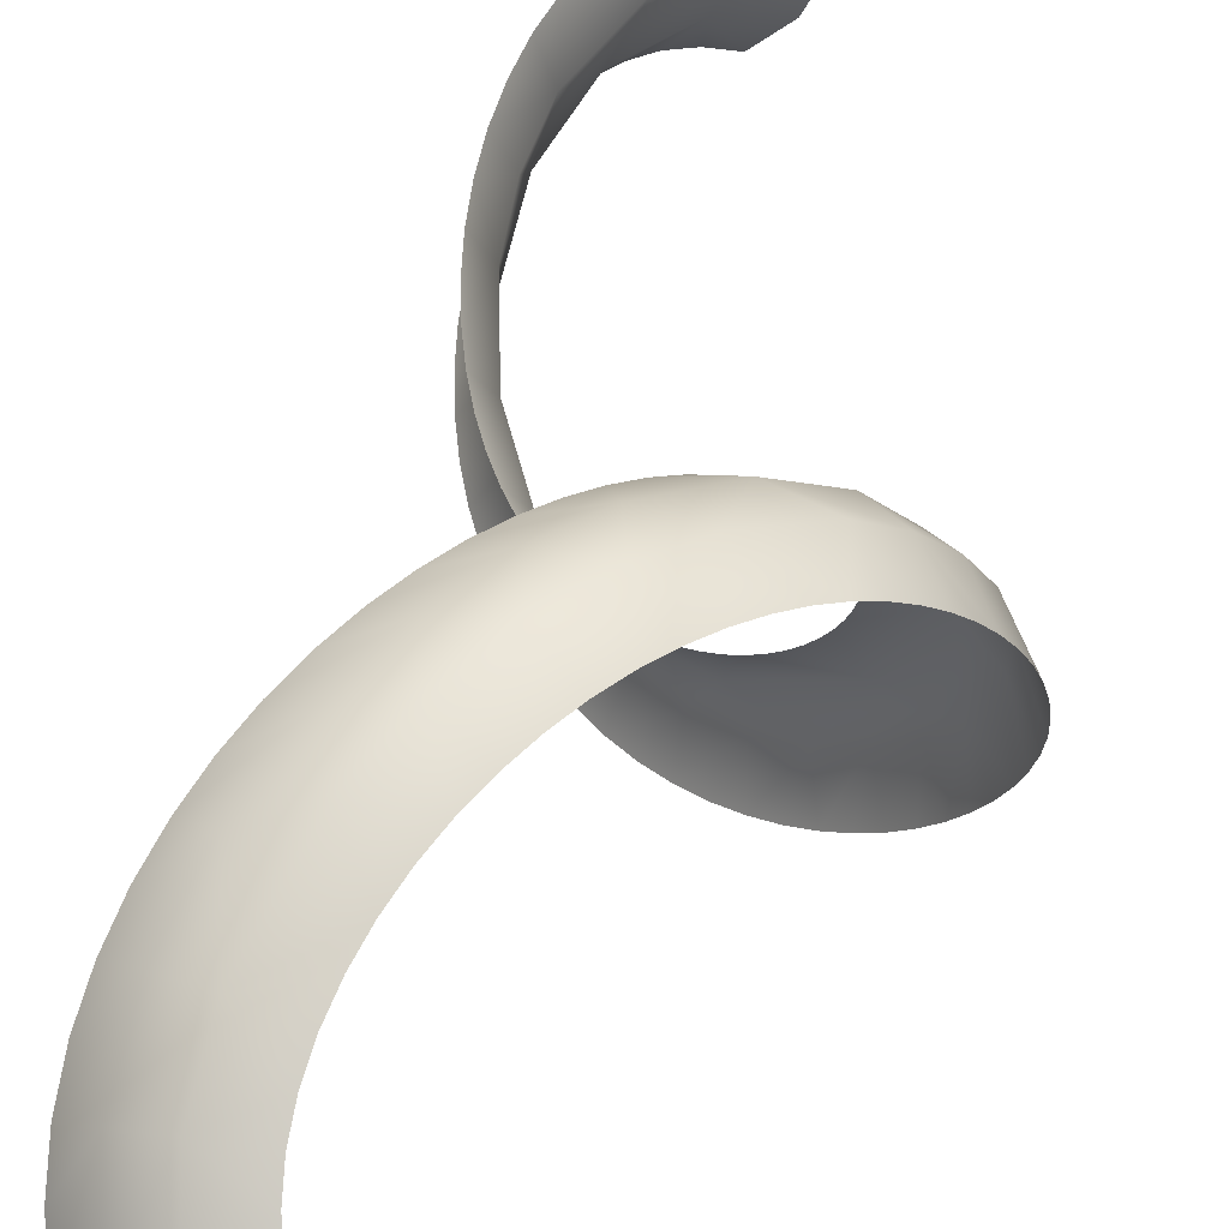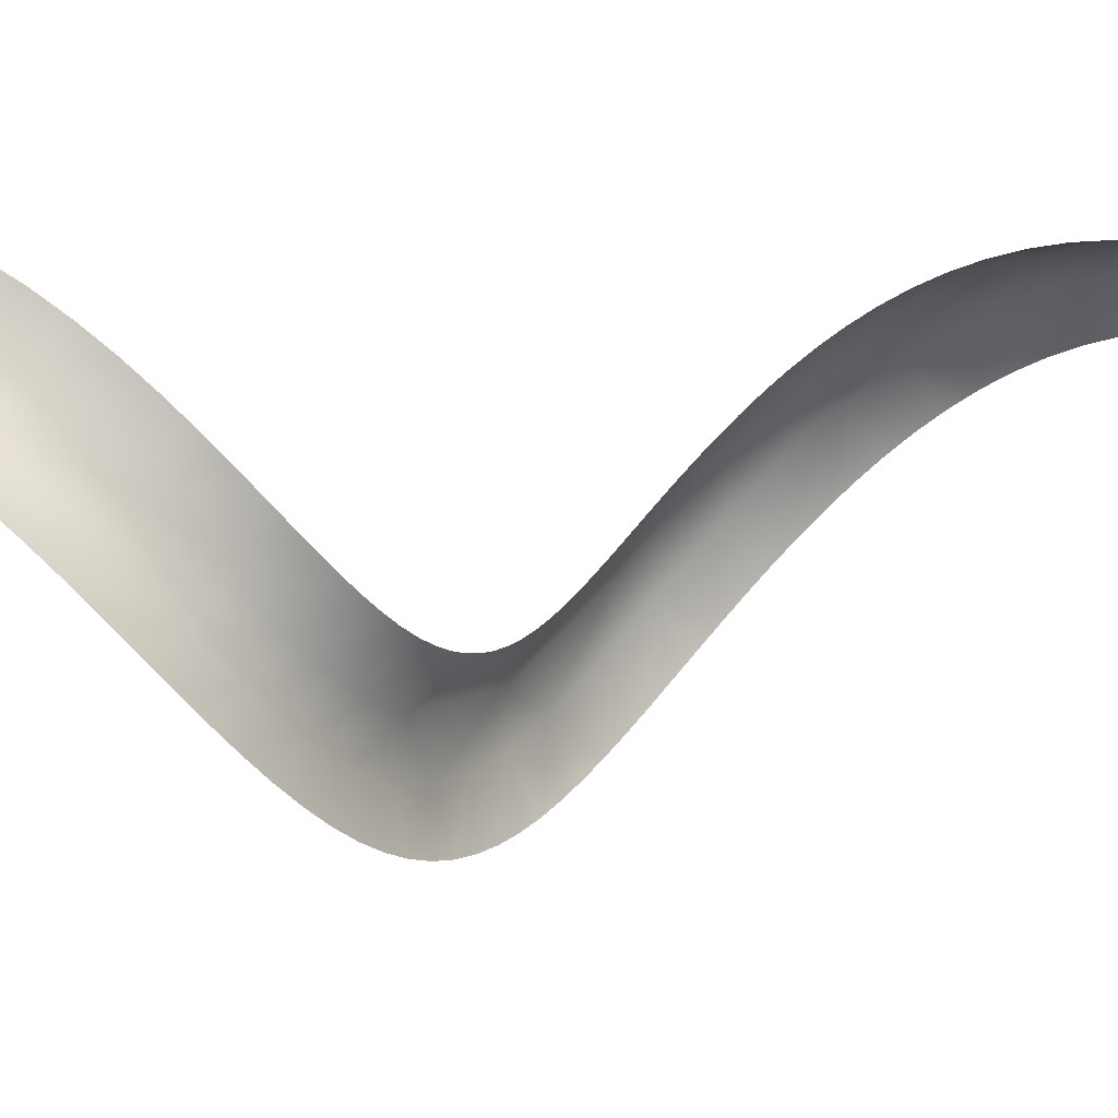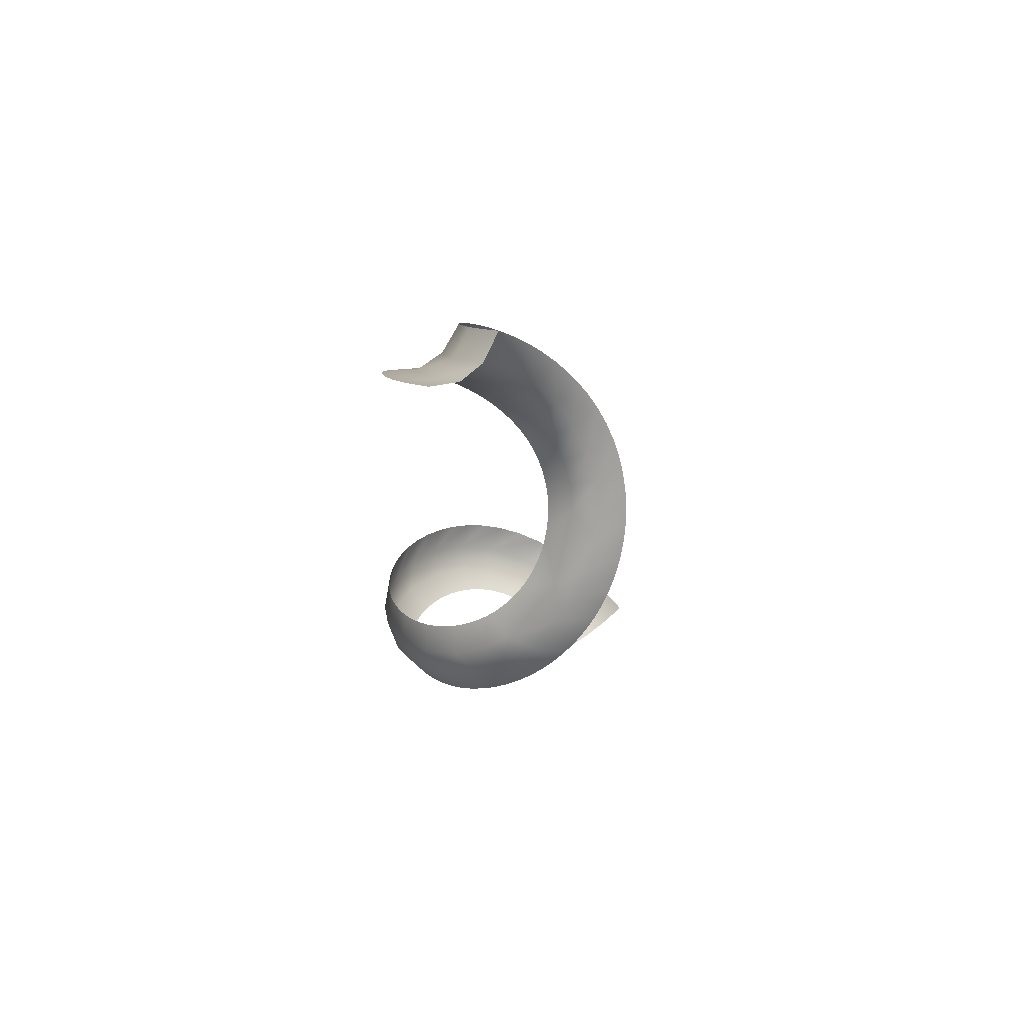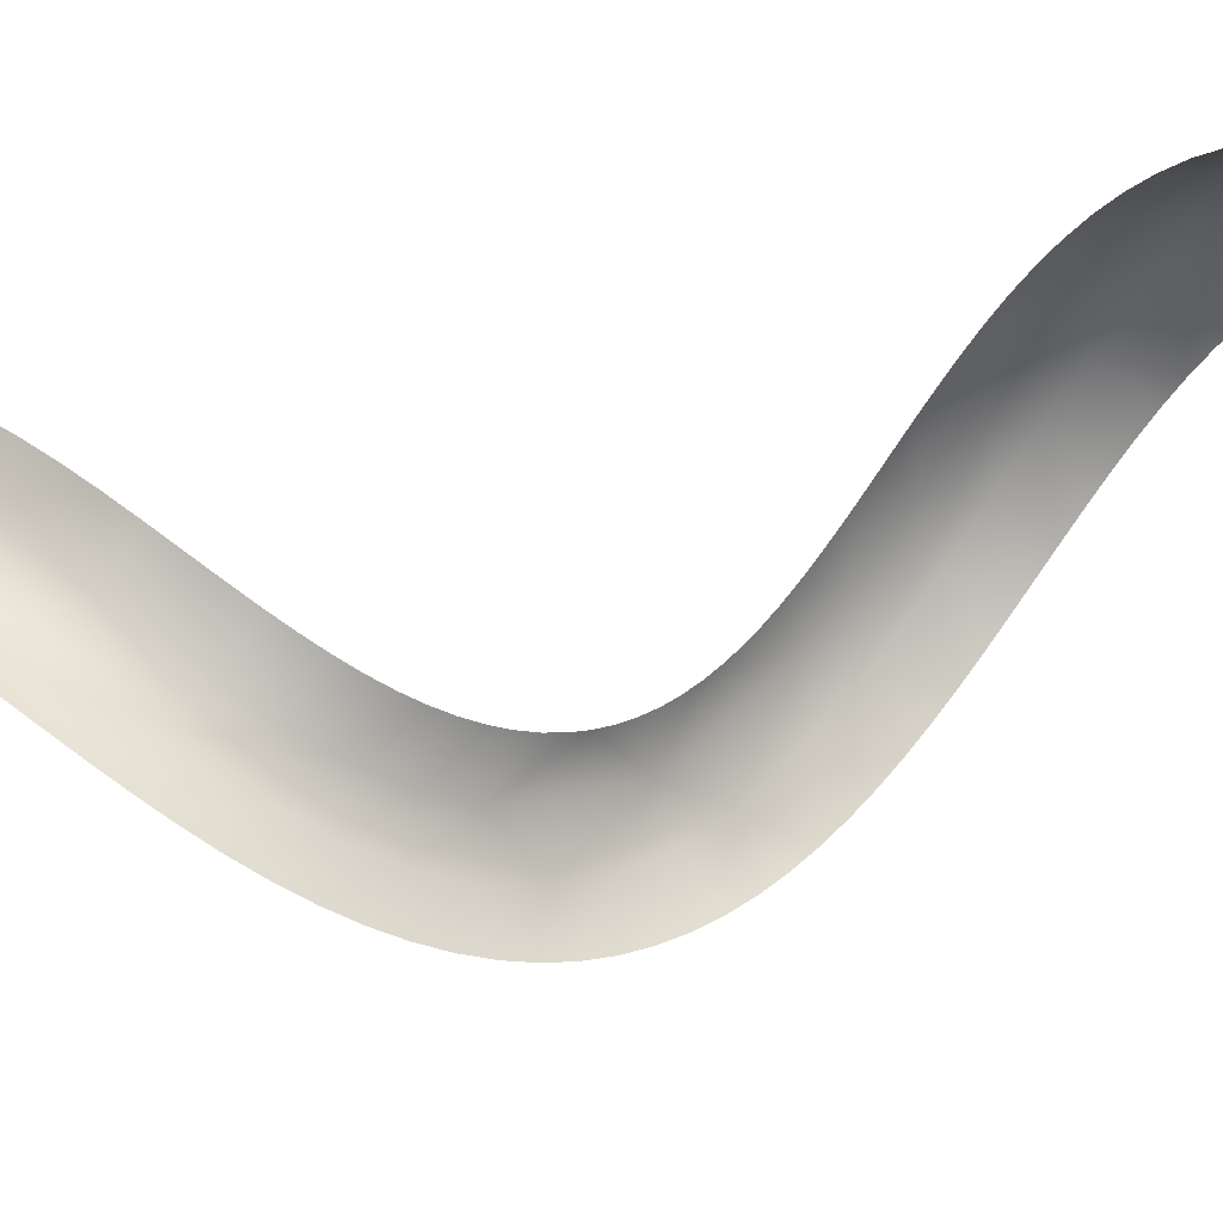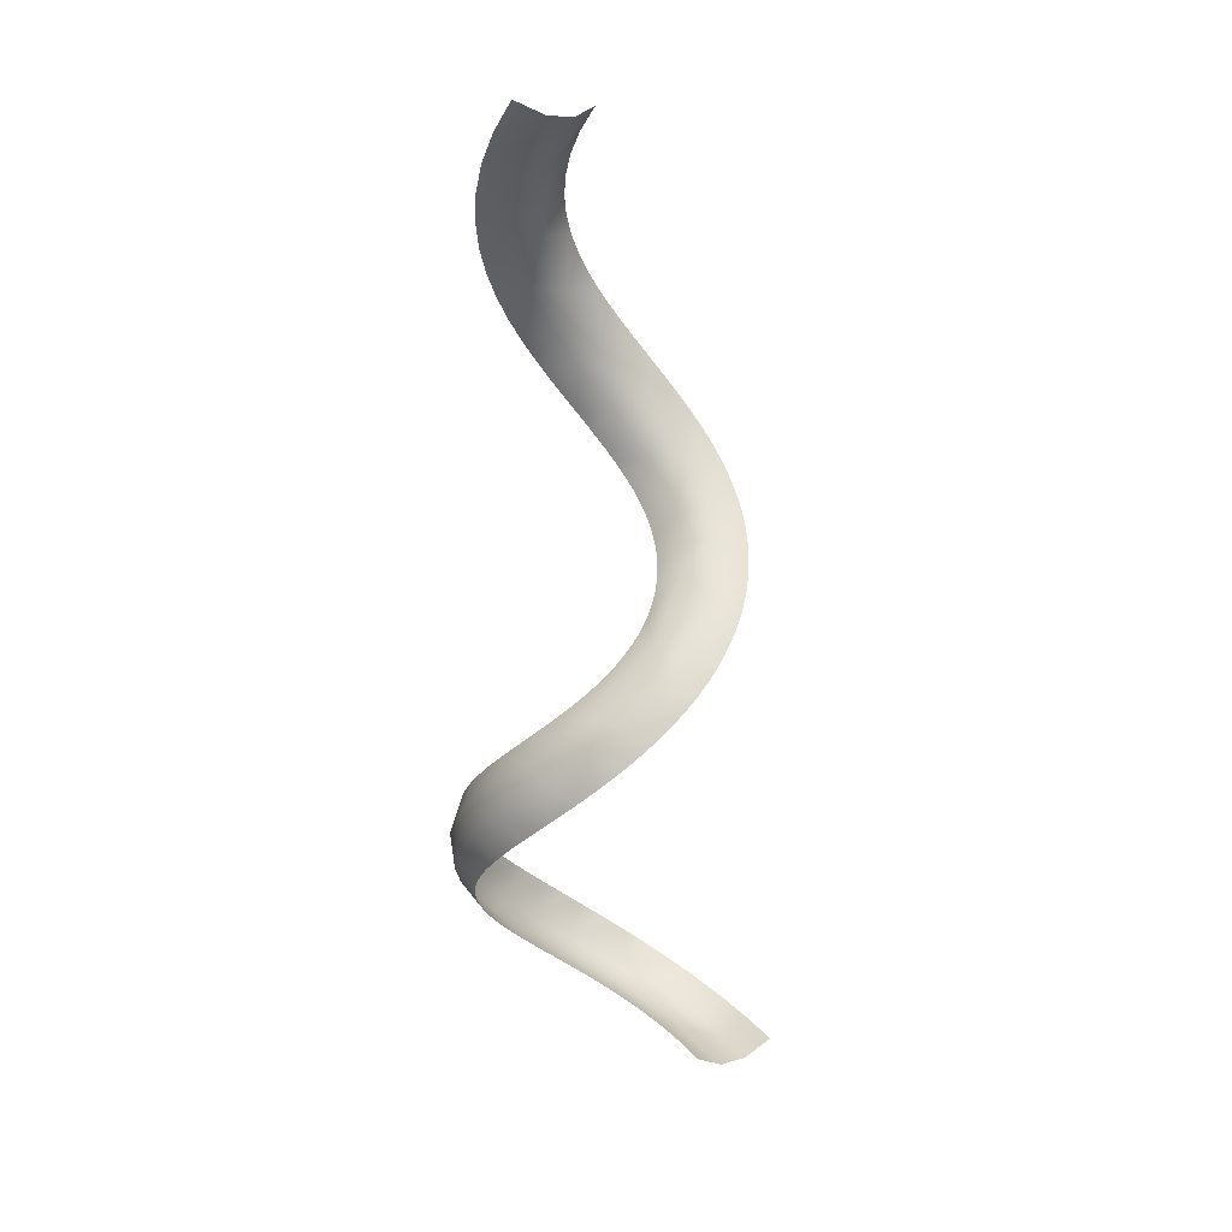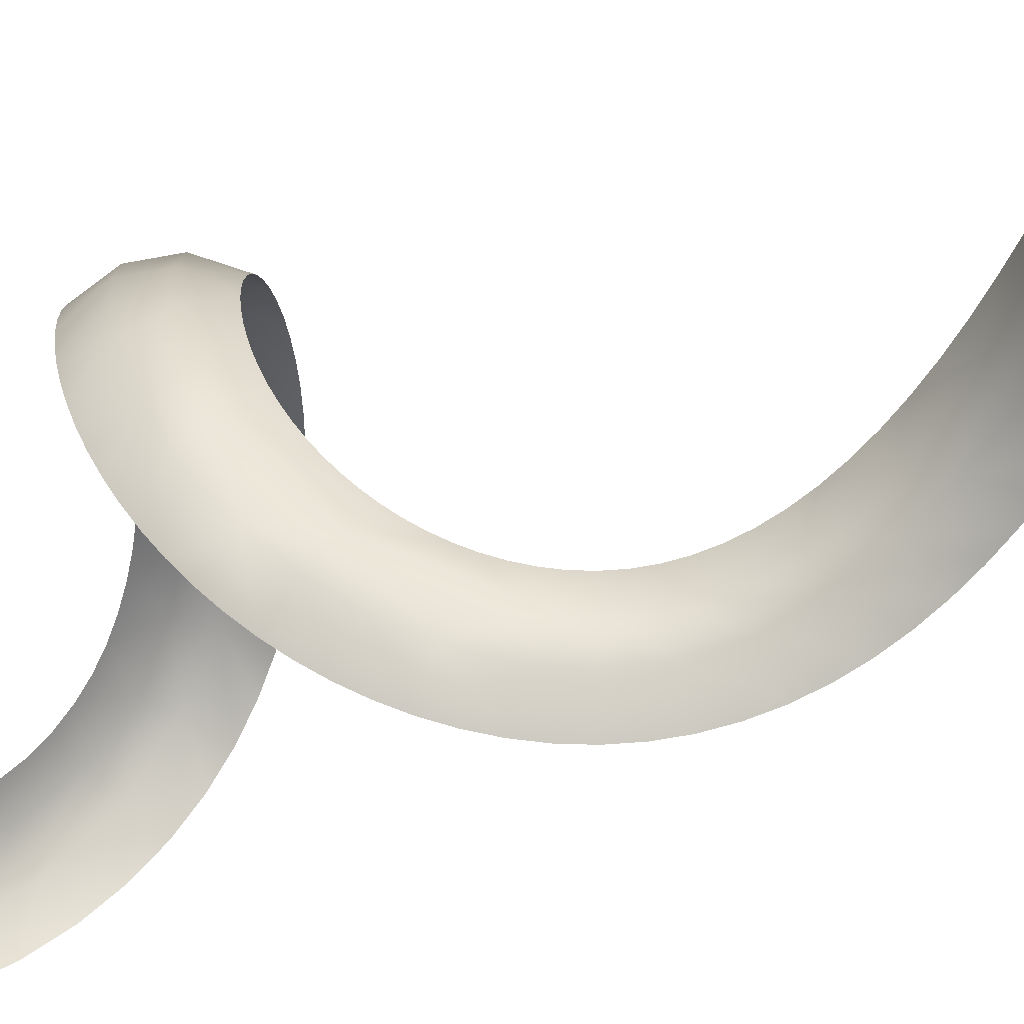
<metadata>
{"format":"obj","ext":"obj","renderer":"f3d","projection":"perspective","resolution":1024,"background":"white","views":[{"elev":29.6,"azim":2.9,"up":"+Z"},{"elev":-19.7,"azim":-104.2,"up":"+Z"},{"elev":65.5,"azim":75.4,"up":"+Y"},{"elev":-26.6,"azim":-80.7,"up":"+Z"},{"elev":17.2,"azim":84.5,"up":"+Y"},{"elev":-14.5,"azim":138.5,"up":"+Z"}]}
</metadata>
<code>
g PathTrail
v 0.2841 6.755 0.637
v 0.4201 6.866 0.3164
v 0.4574 6.964 0.5274
v 0.2633 6.676 0.4156
v 0.1226 6.55 0.7072
v 0.3141 6.845 0.1369
v 0.03965 6.505 0.2848
v 0.1395 6.901 -0.01109
v 0.004528 6.738 0.0743
v -0.1168 6.584 0.1271
v -0.2251 6.438 0.1522
v -0.2717 6.051 0.2936
v -0.127 6.148 0.5102
v -0.3873 5.681 0.3868
v -0.3211 6.298 0.1537
v -0.4057 6.163 0.1351
v -0.4793 6.031 0.09905
v -0.4676 5.646 0.1367
v -0.5418 5.902 0.04802
v -0.5932 5.775 -0.01579
v -0.633 5.649 -0.09013
v 0.1194 6.494 0.4781
v -0.02571 6.349 0.7415
v -0.1592 6.154 0.7437
v -0.2765 5.966 0.718
v -0.3765 5.787 0.6691
v -0.4589 5.617 0.602
v -0.5239 5.456 0.5213
v -0.5721 5.304 0.4315
v -0.4875 5.404 0.2356
v -0.6044 5.161 0.3361
v -0.5326 5.153 0.06033
v -0.6218 5.027 0.2386
v -0.6254 4.9 0.1418
v -0.6162 4.781 0.04798
v -0.5076 4.816 -0.2024
v -0.5955 4.668 -0.04074
v -0.5645 4.563 -0.1227
v -0.5244 4.463 -0.1965
v -0.5509 5.278 -0.1063
v -0.661 5.526 -0.1727
v -0.6768 5.404 -0.2613
v -0.5456 5.051 -0.2828
v -0.6802 5.283 -0.3535
v -0.6711 5.164 -0.4472
v -0.4944 4.836 -0.451
v -0.6494 5.046 -0.5401
v -0.6152 4.93 -0.6304
v -0.3901 4.521 -0.4191
v -0.4766 4.369 -0.2611
v -0.4222 4.281 -0.316
v -0.4014 4.632 -0.597
v -0.5687 4.814 -0.7158
v -0.5103 4.7 -0.7946
v -0.2727 4.345 -0.5216
v -0.3626 4.198 -0.3607
v -0.299 4.119 -0.3952
v -0.272 4.437 -0.7096
v -0.4407 4.586 -0.8649
v -0.3607 4.475 -0.9249
v -0.1332 4.181 -0.5847
v -0.2322 4.044 -0.4198
v -0.1633 3.973 -0.4346
v -0.1141 4.251 -0.781
v -0.2715 4.364 -0.9732
v -0.1749 4.256 -1.009
v 0.02049 4.027 -0.6071
v -0.09301 3.905 -0.4402
v -0.02231 3.839 -0.4368
v 0.1798 3.88 -0.5902
v 0.04785 3.775 -0.4252
v 0.1164 3.713 -0.4058
v 0.1825 3.653 -0.3792
v 0.2451 3.595 -0.3461
v 0.06257 4.074 -0.8068
v -0.0726 4.15 -1.031
v 0.03325 4.047 -1.039
v 0.2463 3.905 -0.7873
v 0.1406 3.947 -1.034
v 0.2475 3.849 -1.016
v 0.4256 3.742 -0.726
v 0.3525 3.755 -0.9868
v 0.454 3.662 -0.946
v 0.6001 3.47 -0.3392
v 0.3036 3.538 -0.3069
v 0.3573 3.482 -0.2624
v 0.4056 3.427 -0.2131
v 0.4481 3.373 -0.1595
v 0.4845 3.32 -0.1022
v 0.5144 3.267 -0.04156
v 0.5904 3.585 -0.6276
v 0.5508 3.571 -0.8947
v 0.6417 3.483 -0.8339
v 0.7929 3.077 0.1141
v 0.8435 3.279 -0.3404
v 0.5376 3.214 0.02191
v 0.5539 3.161 0.08783
v 0.5629 3.107 0.1558
v 0.5644 3.052 0.2254
v 0.7872 2.941 0.2852
v 0.9565 2.902 0.12
v 0.8994 2.672 0.404
v 0.7064 2.729 0.5384
v 0.5581 2.996 0.2961
v 0.5438 2.939 0.3673
v 0.5212 2.879 0.4384
v 0.4901 2.818 0.5086
v 0.4504 2.754 0.577
v 0.402 2.687 0.6426
v 0.5397 2.499 0.7635
v 0.3449 2.618 0.7044
v 0.2794 2.546 0.761
v 0.2056 2.47 0.8112
v 0.2946 2.247 0.9297
v 0.683 2.349 0.7327
v 0.124 2.391 0.8538
v 0.03503 2.309 0.8873
v -0.0607 2.222 0.9104
v -0.01278 1.968 1.003
v 0.2315 1.907 0.9649
v -0.1623 2.131 0.922
v -0.2688 2.037 0.9211
v -0.3788 1.938 0.9069
v 0.8101 2.513 0.5791
v -0.2389 1.767 0.9875
v -0.4908 1.836 0.8788
v -0.6032 1.731 0.8364
v 0.01476 1.715 0.9762
v -0.4688 1.554 0.9153
v -0.7142 1.622 0.7794
v -0.8216 1.511 0.7078
v -0.2088 1.513 0.9337
v -0.6888 1.333 0.7859
v -0.9234 1.398 0.6218
v -1.017 1.282 0.5217
v -0.4272 1.304 0.8366
v -0.8826 1.106 0.6015
v -1.1 1.166 0.4078
v -1.17 1.049 0.2808
v -0.626 1.09 0.6871
v -0.8507 0.7727 0.377
v -1.031 0.8785 0.3669
v -1.222 0.9317 0.1412
v -1.255 0.8152 -0.00986
v -1.113 0.6556 0.08965
v -1.263 0.7006 -0.1712
v -1.242 0.5891 -0.341
v -1.101 0.4447 -0.2192
v -1.188 0.4828 -0.5162
v -1.096 0.3839 -0.6931
v -0.9244 0.5717 0.1271
v -0.9666 0.2562 -0.5425
v -0.9629 0.2949 -0.8671
v -0.7872 0.2179 -1.034
v -0.9144 0.3873 -0.1428
v -0.6826 0.1035 -0.8562
v -0.5667 0.1546 -1.189
v -0.7995 0.2259 -0.4199
v -0.5522 0.09331 -0.6925
v -0.4768 0.04454 -1.001
v -0.2992 0.1062 -1.331
v -0.2245 -0.001114 -1.135
v -0.1374 -0.001114 -0.9442
v -0.2404 0.1427 -0.6524
v -0.0379 0.1062 -0.7593
v -0.3962 0.1872 -0.5427
v -0.5118 0.2377 -0.4332
v -0.5942 0.2928 -0.3252
v -0.6497 0.3525 -0.2182
v -0.6826 0.4172 -0.1116
v -0.6956 0.4874 -0.004525
v -0.69 0.5635 0.1025
v -0.6672 0.645 0.2083
v -0.6282 0.7313 0.3111
v -0.5746 0.8214 0.4088
v -0.5083 0.9142 0.4997
v -0.4312 1.009 0.582
v -0.3453 1.105 0.6545
v -0.2527 1.2 0.7162
v -0.1553 1.296 0.7662
v -0.05476 1.39 0.8042
v 0.04721 1.483 0.8298
v 0.1492 1.574 0.8429
v 0.2499 1.663 0.8438
v 0.3483 1.751 0.8325
v 0.4434 1.837 0.8096
v 0.5344 1.922 0.7754
v 0.5225 2.179 0.856
v 0.6204 2.005 0.7305
v 0.7008 2.087 0.6757
v 0.7748 2.169 0.6118
v 0.8414 2.25 0.5397
v 0.9 2.33 0.4603
v 0.9498 2.411 0.3746
v 0.9902 2.491 0.2834
v 1.021 2.571 0.1878
v 1.04 2.651 0.08879
v 1.049 2.731 -0.01246
v 1.047 2.812 -0.1149
v 1.034 2.893 -0.2172
v 0.9418 3.054 -0.0712
v 1.009 2.975 -0.3183
v 0.9726 3.057 -0.417
v 0.9257 3.14 -0.5121
v 0.8685 3.224 -0.6023
v 0.8015 3.309 -0.6867
v 0.7321 3.431 -0.4971
v 0.7256 3.395 -0.7642
g PathTrail_0
f 3 2 1
f 2 4 1
f 1 4 5
f 2 6 4
f 6 7 4
f 6 8 7
f 8 9 7
f 9 10 7
f 10 11 7
f 7 11 12
f 7 12 13
f 13 12 14
f 11 15 12
f 15 16 12
f 16 17 12
f 12 17 18
f 12 18 14
f 17 19 18
f 19 20 18
f 20 21 18
f 22 7 13
f 4 7 22
f 4 22 5
f 5 22 23
f 22 13 23
f 23 13 24
f 24 13 25
f 25 13 26
f 13 14 26
f 26 14 27
f 27 14 28
f 28 14 29
f 14 30 29
f 29 30 31
f 30 32 31
f 31 32 33
f 14 18 30
f 30 18 32
f 33 32 34
f 34 32 35
f 32 36 35
f 35 36 37
f 37 36 38
f 38 36 39
f 18 40 32
f 18 21 40
f 21 41 40
f 41 42 40
f 40 43 32
f 40 42 43
f 32 43 36
f 42 44 43
f 44 45 43
f 43 45 46
f 43 46 36
f 45 47 46
f 47 48 46
f 36 49 39
f 36 46 49
f 39 49 50
f 50 49 51
f 46 48 52
f 46 52 49
f 48 53 52
f 53 54 52
f 49 55 51
f 49 52 55
f 51 55 56
f 56 55 57
f 52 54 58
f 52 58 55
f 54 59 58
f 59 60 58
f 55 61 57
f 55 58 61
f 57 61 62
f 62 61 63
f 58 60 64
f 58 64 61
f 60 65 64
f 65 66 64
f 61 67 63
f 61 64 67
f 63 67 68
f 68 67 69
f 67 70 69
f 69 70 71
f 71 70 72
f 72 70 73
f 73 70 74
f 64 66 75
f 64 75 67
f 67 75 70
f 66 76 75
f 76 77 75
f 75 77 78
f 75 78 70
f 77 79 78
f 79 80 78
f 78 80 81
f 78 81 70
f 80 82 81
f 82 83 81
f 70 84 74
f 70 81 84
f 74 84 85
f 85 84 86
f 86 84 87
f 87 84 88
f 88 84 89
f 89 84 90
f 81 83 91
f 81 91 84
f 83 92 91
f 92 93 91
f 84 94 90
f 84 95 94
f 90 94 96
f 96 94 97
f 97 94 98
f 98 94 99
f 94 100 99
f 94 101 100
f 101 102 100
f 100 102 103
f 99 100 104
f 104 100 105
f 105 100 106
f 100 103 106
f 106 103 107
f 107 103 108
f 108 103 109
f 103 110 109
f 109 110 111
f 111 110 112
f 112 110 113
f 110 114 113
f 110 115 114
f 113 114 116
f 116 114 117
f 117 114 118
f 114 119 118
f 114 120 119
f 118 119 121
f 121 119 122
f 122 119 123
f 103 124 110
f 124 115 110
f 102 124 103
f 119 125 123
f 123 125 126
f 126 125 127
f 120 128 119
f 119 128 125
f 125 129 127
f 127 129 130
f 130 129 131
f 128 132 125
f 125 132 129
f 129 133 131
f 131 133 134
f 134 133 135
f 132 136 129
f 129 136 133
f 133 137 135
f 135 137 138
f 138 137 139
f 136 140 133
f 133 140 137
f 140 141 137
f 137 141 142
f 137 142 139
f 139 142 143
f 143 142 144
f 142 145 144
f 142 141 145
f 144 145 146
f 146 145 147
f 145 148 147
f 147 148 149
f 149 148 150
f 141 151 145
f 145 151 148
f 148 152 150
f 150 152 153
f 153 152 154
f 151 155 148
f 148 155 152
f 152 156 154
f 154 156 157
f 155 158 152
f 152 158 156
f 158 159 156
f 156 160 157
f 156 159 160
f 157 160 161
f 160 162 161
f 160 159 162
f 159 163 162
f 159 164 163
f 164 165 163
f 166 164 159
f 167 166 159
f 158 167 159
f 168 167 158
f 169 168 158
f 155 169 158
f 170 169 155
f 171 170 155
f 151 171 155
f 172 171 151
f 173 172 151
f 141 173 151
f 174 173 141
f 175 174 141
f 176 175 141
f 140 176 141
f 177 176 140
f 178 177 140
f 136 178 140
f 179 178 136
f 180 179 136
f 132 180 136
f 181 180 132
f 182 181 132
f 128 182 132
f 183 182 128
f 184 183 128
f 120 184 128
f 185 184 120
f 186 185 120
f 187 186 120
f 188 187 120
f 188 120 114
f 189 187 188
f 190 189 188
f 115 188 114
f 115 190 188
f 191 190 115
f 192 191 115
f 193 192 115
f 124 193 115
f 194 193 124
f 102 194 124
f 195 194 102
f 196 195 102
f 197 196 102
f 101 197 102
f 198 197 101
f 199 198 101
f 200 199 101
f 201 200 101
f 201 101 94
f 202 200 201
f 203 202 201
f 95 201 94
f 95 203 201
f 204 203 95
f 205 204 95
f 206 205 95
f 207 206 95
f 207 95 84
f 208 206 207
f 91 207 84
f 93 208 207
f 91 93 207

</code>
